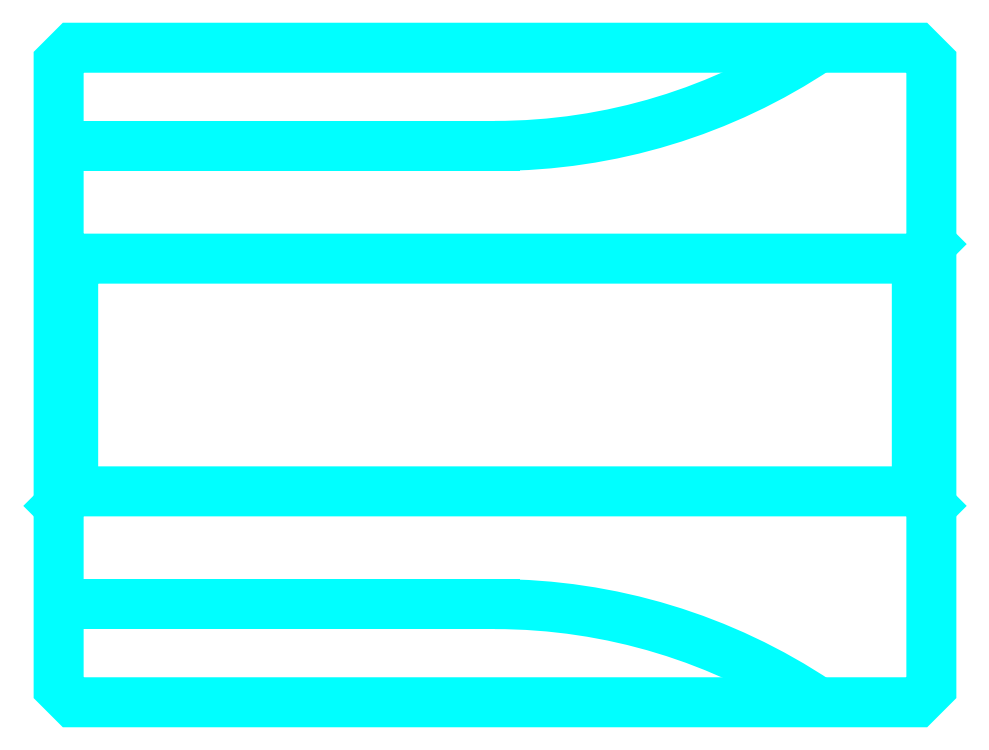
<metadata>
{"format":"dxf","ext":"dxf","renderer":"ezdxf+matplotlib","layout":"modelspace","background":"white","min_lineweight":24,"dpi":150}
</metadata>
<code>
0
SECTION
2
ENTITIES
0
LINE
8
0
10
33.21
20
42.96
30
0
11
48.21
21
42.96
31
0
0
LINE
8
0
10
33.21
20
27.21
30
0
11
48.21
21
27.21
31
0
0
LINE
8
0
10
63.21
20
39.59
30
0
11
62.71
21
39.09
31
0
0
LINE
8
0
10
63.21
20
30.59
30
0
11
62.71
21
31.09
31
0
0
LINE
8
0
10
33.21
20
30.59
30
0
11
33.71
21
31.09
31
0
0
POLYLINE
8
0
66
1
10
0
20
0
30
0
70
2
0
VERTEX
8
0
10
48.21
20
46.34
30
0
70
0
0
VERTEX
8
0
10
48.21
20
46.34
30
0
70
0
0
VERTEX
8
0
10
33.71
20
46.34
30
0
70
0
0
VERTEX
8
0
10
33.21
20
45.84
30
0
70
0
0
VERTEX
8
0
10
33.21
20
30.59
30
0
70
0
0
SEQEND
8
0
0
POLYLINE
8
0
66
1
10
0
20
0
30
0
70
2
0
VERTEX
8
0
10
33.21
20
30.59
30
0
70
0
0
VERTEX
8
0
10
33.21
20
24.34
30
0
70
0
0
VERTEX
8
0
10
33.71
20
23.84
30
0
70
0
0
VERTEX
8
0
10
48.21
20
23.84
30
0
70
0
0
VERTEX
8
0
10
48.21
20
23.84
30
0
70
0
0
VERTEX
8
0
10
48.21
20
23.84
30
0
70
0
0
VERTEX
8
0
10
62.71
20
23.84
30
0
70
0
0
VERTEX
8
0
10
63.21
20
24.34
30
0
70
0
0
VERTEX
8
0
10
63.21
20
45.84
30
0
70
0
0
VERTEX
8
0
10
62.71
20
46.34
30
0
70
0
0
VERTEX
8
0
10
48.21
20
46.34
30
0
70
0
0
VERTEX
8
0
10
48.21
20
46.34
30
0
70
0
0
SEQEND
8
0
0
POLYLINE
8
0
66
1
10
0
20
0
30
0
70
2
0
VERTEX
8
0
10
33.21
20
39.59
30
0
70
0
0
VERTEX
8
0
10
33.71
20
39.09
30
0
70
0
0
VERTEX
8
0
10
33.71
20
31.09
30
0
70
0
0
VERTEX
8
0
10
62.71
20
31.09
30
0
70
0
0
VERTEX
8
0
10
62.71
20
39.09
30
0
70
0
0
VERTEX
8
0
10
33.71
20
39.09
30
0
70
0
0
SEQEND
8
0
0
ARC
8
0
10
48.21
20
7.214
30
0
40
20
50
56.23
51
90
0
ARC
8
0
10
48.21
20
62.96
30
0
40
20
50
270
51
303.8
0
ENDSEC
0
EOF

</code>
